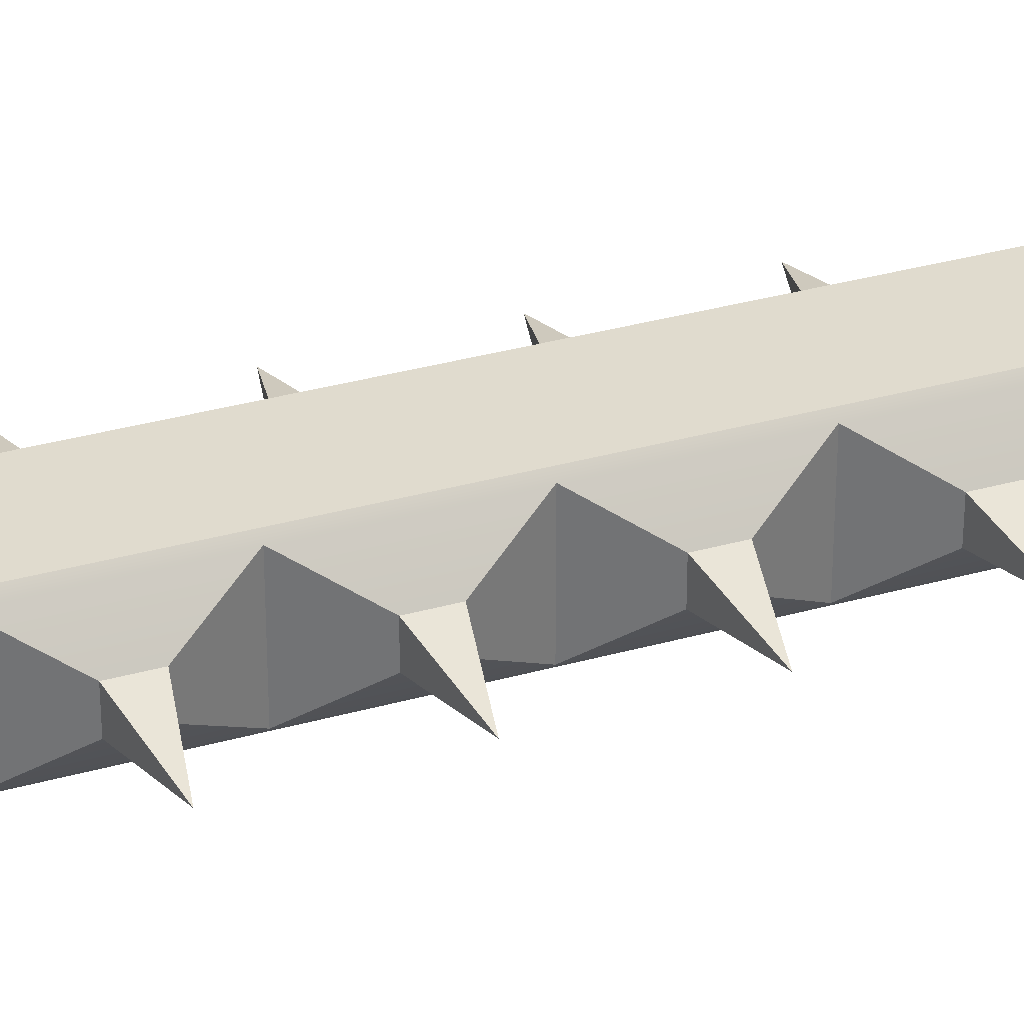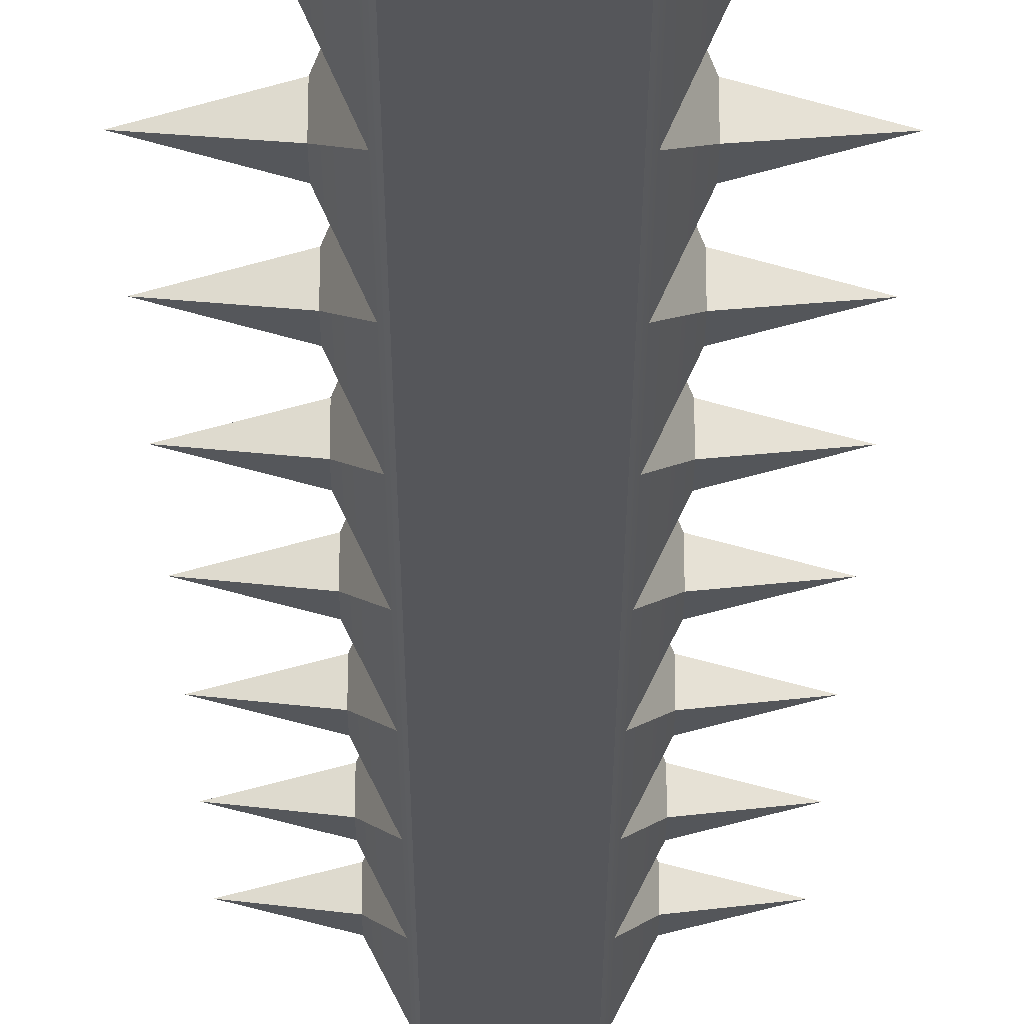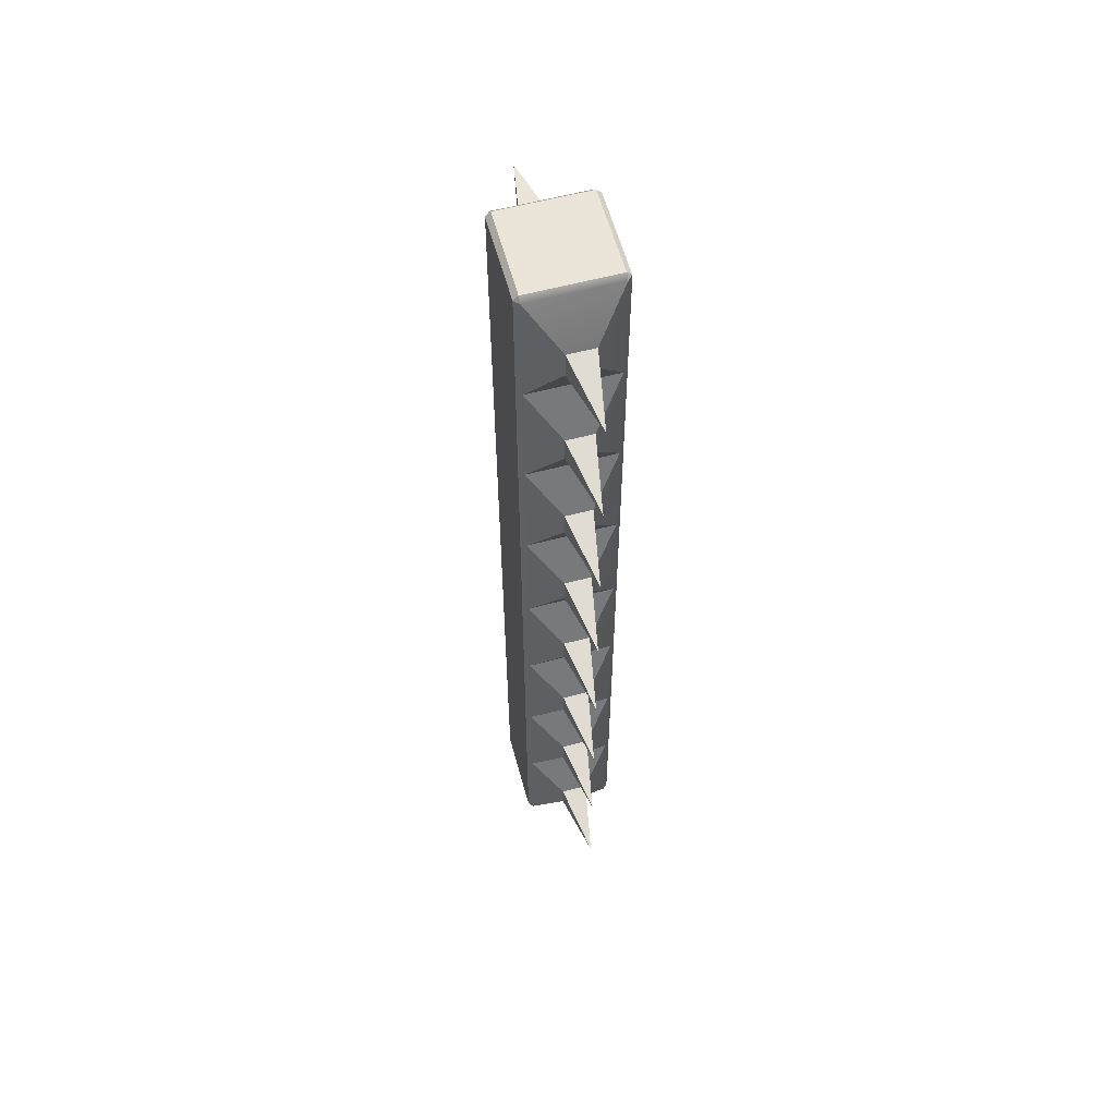
<metadata>
{"format":"obj","ext":"obj","renderer":"f3d","projection":"perspective","resolution":1024,"background":"white","views":[{"elev":33.5,"azim":-111.1,"up":"+Z"},{"elev":-26.1,"azim":-0.1,"up":"+Z"},{"elev":59.4,"azim":-105.3,"up":"+Y"}]}
</metadata>
<code>
g default
v -1.782 -20 1.782
v -1.782 -19.8 1.98
v -1.98 -19.8 1.782
v 1.98 -19.8 1.782
v 1.782 -19.8 1.98
v 1.782 -20 1.782
v -1.98 19.8 1.782
v -1.782 19.8 1.98
v -1.782 20 1.782
v 1.782 20 1.782
v 1.782 19.8 1.98
v 1.98 19.8 1.782
v -1.98 19.8 -1.782
v -1.782 20 -1.782
v -1.782 19.8 -1.98
v 1.782 19.8 -1.98
v 1.782 20 -1.782
v 1.98 19.8 -1.782
v -1.98 -19.8 -1.782
v -1.782 -19.8 -1.98
v -1.782 -20 -1.782
v 1.782 -20 -1.782
v 1.782 -19.8 -1.98
v 1.98 -19.8 -1.782
v -1.782 0 1.98
v 1.782 0 1.98
v 1.98 0 1.782
v 1.98 0 -1.782
v 1.782 0 -1.98
v -1.782 0 -1.98
v -1.98 0 -1.782
v -1.98 0 1.782
v -1.98 9.899 1.782
v -1.98 9.899 -1.782
v -1.782 9.899 -1.98
v 1.782 9.899 -1.98
v 1.98 9.899 -1.782
v 1.98 9.899 1.782
v 1.782 9.899 1.98
v -1.782 9.899 1.98
v -1.98 14.85 1.782
v -1.98 14.85 -1.782
v -1.782 14.85 -1.98
v 1.782 14.85 -1.98
v 1.98 14.85 -1.782
v 1.98 14.85 1.782
v 1.782 14.85 1.98
v -1.782 14.85 1.98
v -1.782 4.949 1.98
v 1.782 4.949 1.98
v 1.98 4.949 1.782
v 1.98 4.949 -1.782
v 1.782 4.949 -1.98
v -1.782 4.949 -1.98
v -1.98 4.949 -1.782
v -1.98 4.949 1.782
v -1.782 -9.899 1.98
v 1.782 -9.899 1.98
v 1.98 -9.899 1.782
v 1.98 -9.899 -1.782
v 1.782 -9.899 -1.98
v -1.782 -9.899 -1.98
v -1.98 -9.899 -1.782
v -1.98 -9.899 1.782
v -1.782 -14.85 1.98
v 1.782 -14.85 1.98
v 1.98 -14.85 1.782
v 1.98 -14.85 -1.782
v 1.782 -14.85 -1.98
v -1.782 -14.85 -1.98
v -1.98 -14.85 -1.782
v -1.98 -14.85 1.782
v 1.782 -4.949 1.98
v -1.782 -4.949 1.98
v -1.98 -4.949 1.782
v -1.98 -4.949 -1.782
v -1.782 -4.949 -1.98
v 1.782 -4.949 -1.98
v 1.98 -4.949 -1.782
v 1.98 -4.949 1.782
v 2.91 6.862 0.5523
v 2.91 6.862 -0.5523
v 2.91 7.986 -0.5523
v 2.91 7.986 0.5523
v -2.91 6.862 -0.5523
v -2.91 6.862 0.5523
v -2.91 7.986 0.5523
v -2.91 7.986 -0.5523
v 2.91 -7.986 0.5523
v 2.91 -7.986 -0.5523
v 2.91 -6.862 -0.5523
v 2.91 -6.862 0.5523
v -2.91 -7.986 -0.5523
v -2.91 -7.986 0.5523
v -2.91 -6.862 0.5523
v -2.91 -6.862 -0.5523
v -2.91 11.81 0.5523
v -2.91 11.81 -0.5523
v -2.91 12.94 0.5523
v -2.91 12.94 -0.5523
v 2.91 11.81 -0.5523
v 2.91 11.81 0.5523
v 2.91 12.94 -0.5523
v 2.91 12.94 0.5523
v -2.91 16.76 0.5523
v -2.91 16.76 -0.5523
v -2.91 17.89 0.5523
v -2.91 17.89 -0.5523
v 2.91 16.76 -0.5523
v 2.91 16.76 0.5523
v 2.91 17.89 -0.5523
v 2.91 17.89 0.5523
v 2.91 1.913 0.5523
v 2.91 1.913 -0.5523
v 2.91 3.037 -0.5523
v 2.91 3.037 0.5523
v -2.91 1.913 -0.5523
v -2.91 1.913 0.5523
v -2.91 3.037 0.5523
v -2.91 3.037 -0.5523
v 2.91 -12.94 0.5523
v 2.91 -12.94 -0.5523
v 2.91 -11.81 -0.5523
v 2.91 -11.81 0.5523
v -2.91 -12.94 -0.5523
v -2.91 -12.94 0.5523
v -2.91 -11.81 0.5523
v -2.91 -11.81 -0.5523
v 2.91 -17.89 -0.5523
v 2.91 -17.89 0.5523
v 2.91 -16.76 -0.5523
v 2.91 -16.76 0.5523
v -2.91 -17.89 0.5523
v -2.91 -17.89 -0.5523
v -2.91 -16.76 0.5523
v -2.91 -16.76 -0.5523
v -2.91 -3.037 0.5523
v -2.91 -3.037 -0.5523
v -2.91 -1.913 0.5523
v -2.91 -1.913 -0.5523
v 2.91 -3.037 -0.5523
v 2.91 -3.037 0.5523
v 2.91 -1.913 -0.5523
v 2.91 -1.913 0.5523
v 5.847 7.424 0
v -5.847 7.424 0
v 5.847 -7.424 0
v -5.847 -7.424 0
v -5.847 12.37 0
v 5.847 12.37 0
v -5.847 17.32 0
v 5.847 17.32 0
v 5.847 2.475 0
v -5.847 2.475 0
v 5.847 -12.37 0
v -5.847 -12.37 0
v 5.847 -17.32 0
v -5.847 -17.32 0
v -5.847 -2.475 0
v 5.847 -2.475 0
g pCube2
f 1 3 21
f 21 3 19
f 2 1 5
f 5 1 6
f 56 49 33
f 33 49 40
f 4 6 24
f 24 6 22
f 50 51 39
f 39 51 38
f 7 9 13
f 13 9 14
f 9 8 10
f 10 8 11
f 10 12 17
f 17 12 18
f 34 35 55
f 55 35 54
f 15 14 16
f 16 14 17
f 36 37 53
f 53 37 52
f 21 20 22
f 22 20 23
f 49 50 40
f 40 50 39
f 9 10 14
f 14 10 17
f 35 36 54
f 54 36 53
f 21 22 1
f 1 22 6
f 1 2 3
f 4 5 6
f 7 8 9
f 10 11 12
f 13 14 15
f 16 17 18
f 19 20 21
f 22 23 24
f 57 58 74
f 74 58 73
f 58 59 73
f 73 59 80
f 78 79 61
f 61 79 60
f 77 78 62
f 62 78 61
f 76 77 63
f 63 77 62
f 64 57 75
f 75 57 74
f 42 43 34
f 34 43 35
f 43 44 35
f 35 44 36
f 44 45 36
f 36 45 37
f 39 38 47
f 47 38 46
f 40 39 48
f 48 39 47
f 33 40 41
f 41 40 48
f 13 15 42
f 42 15 43
f 15 16 43
f 43 16 44
f 16 18 44
f 44 18 45
f 47 46 11
f 11 46 12
f 48 47 8
f 8 47 11
f 41 48 7
f 7 48 8
f 25 26 49
f 49 26 50
f 26 27 50
f 50 27 51
f 53 52 29
f 29 52 28
f 54 53 30
f 30 53 29
f 55 54 31
f 31 54 30
f 32 25 56
f 56 25 49
f 65 66 57
f 57 66 58
f 66 67 58
f 58 67 59
f 61 60 69
f 69 60 68
f 62 61 70
f 70 61 69
f 63 62 71
f 71 62 70
f 72 65 64
f 64 65 57
f 2 5 65
f 65 5 66
f 5 4 66
f 66 4 67
f 69 68 23
f 23 68 24
f 70 69 20
f 20 69 23
f 71 70 19
f 19 70 20
f 3 2 72
f 72 2 65
f 74 73 25
f 25 73 26
f 75 74 32
f 32 74 25
f 31 30 76
f 76 30 77
f 30 29 77
f 77 29 78
f 29 28 78
f 78 28 79
f 73 80 26
f 26 80 27
f 51 52 81
f 81 52 82
f 52 37 82
f 82 37 83
f 37 38 83
f 83 38 84
f 38 51 84
f 84 51 81
f 55 56 85
f 85 56 86
f 56 33 86
f 86 33 87
f 33 34 87
f 87 34 88
f 34 55 88
f 88 55 85
f 59 60 89
f 89 60 90
f 60 79 90
f 90 79 91
f 79 80 91
f 91 80 92
f 80 59 92
f 92 59 89
f 63 64 93
f 93 64 94
f 64 75 94
f 94 75 95
f 75 76 95
f 95 76 96
f 76 63 96
f 96 63 93
f 34 33 98
f 98 33 97
f 33 41 97
f 97 41 99
f 41 42 99
f 99 42 100
f 42 34 100
f 100 34 98
f 38 37 102
f 102 37 101
f 37 45 101
f 101 45 103
f 45 46 103
f 103 46 104
f 46 38 104
f 104 38 102
f 42 41 106
f 106 41 105
f 41 7 105
f 105 7 107
f 7 13 107
f 107 13 108
f 13 42 108
f 108 42 106
f 46 45 110
f 110 45 109
f 45 18 109
f 109 18 111
f 18 12 111
f 111 12 112
f 12 46 112
f 112 46 110
f 27 28 113
f 113 28 114
f 28 52 114
f 114 52 115
f 52 51 115
f 115 51 116
f 51 27 116
f 116 27 113
f 31 32 117
f 117 32 118
f 32 56 118
f 118 56 119
f 56 55 119
f 119 55 120
f 55 31 120
f 120 31 117
f 67 68 121
f 121 68 122
f 68 60 122
f 122 60 123
f 60 59 123
f 123 59 124
f 59 67 124
f 124 67 121
f 71 72 125
f 125 72 126
f 72 64 126
f 126 64 127
f 64 63 127
f 127 63 128
f 63 71 128
f 128 71 125
f 4 24 130
f 130 24 129
f 24 68 129
f 129 68 131
f 68 67 131
f 131 67 132
f 67 4 132
f 132 4 130
f 19 3 134
f 134 3 133
f 3 72 133
f 133 72 135
f 72 71 135
f 135 71 136
f 71 19 136
f 136 19 134
f 76 75 138
f 138 75 137
f 75 32 137
f 137 32 139
f 32 31 139
f 139 31 140
f 31 76 140
f 140 76 138
f 80 79 142
f 142 79 141
f 79 28 141
f 141 28 143
f 28 27 143
f 143 27 144
f 27 80 144
f 144 80 142
f 81 82 145
f 82 83 145
f 83 84 145
f 84 81 145
f 85 86 146
f 86 87 146
f 87 88 146
f 88 85 146
f 89 90 147
f 90 91 147
f 91 92 147
f 92 89 147
f 93 94 148
f 94 95 148
f 95 96 148
f 96 93 148
f 98 97 149
f 97 99 149
f 99 100 149
f 100 98 149
f 102 101 150
f 101 103 150
f 103 104 150
f 104 102 150
f 106 105 151
f 105 107 151
f 107 108 151
f 108 106 151
f 110 109 152
f 109 111 152
f 111 112 152
f 112 110 152
f 113 114 153
f 114 115 153
f 115 116 153
f 116 113 153
f 117 118 154
f 118 119 154
f 119 120 154
f 120 117 154
f 121 122 155
f 122 123 155
f 123 124 155
f 124 121 155
f 125 126 156
f 126 127 156
f 127 128 156
f 128 125 156
f 130 129 157
f 129 131 157
f 131 132 157
f 132 130 157
f 134 133 158
f 133 135 158
f 135 136 158
f 136 134 158
f 138 137 159
f 137 139 159
f 139 140 159
f 140 138 159
f 142 141 160
f 141 143 160
f 143 144 160
f 144 142 160
g default
v -1.782 -20 1.782
v -1.782 -19.8 1.98
v -1.98 -19.8 1.782
v 1.98 -19.8 1.782
v 1.782 -19.8 1.98
v 1.782 -20 1.782
v -1.98 19.8 1.782
v -1.782 19.8 1.98
v -1.782 20 1.782
v 1.782 20 1.782
v 1.782 19.8 1.98
v 1.98 19.8 1.782
v -1.98 19.8 -1.782
v -1.782 20 -1.782
v -1.782 19.8 -1.98
v 1.782 19.8 -1.98
v 1.782 20 -1.782
v 1.98 19.8 -1.782
v -1.98 -19.8 -1.782
v -1.782 -19.8 -1.98
v -1.782 -20 -1.782
v 1.782 -20 -1.782
v 1.782 -19.8 -1.98
v 1.98 -19.8 -1.782
v -1.782 0 1.98
v 1.782 0 1.98
v 1.98 0 1.782
v 1.98 0 -1.782
v 1.782 0 -1.98
v -1.782 0 -1.98
v -1.98 0 -1.782
v -1.98 0 1.782
v -1.98 9.899 1.782
v -1.98 9.899 -1.782
v -1.782 9.899 -1.98
v 1.782 9.899 -1.98
v 1.98 9.899 -1.782
v 1.98 9.899 1.782
v 1.782 9.899 1.98
v -1.782 9.899 1.98
v -1.98 14.85 1.782
v -1.98 14.85 -1.782
v -1.782 14.85 -1.98
v 1.782 14.85 -1.98
v 1.98 14.85 -1.782
v 1.98 14.85 1.782
v 1.782 14.85 1.98
v -1.782 14.85 1.98
v -1.782 4.949 1.98
v 1.782 4.949 1.98
v 1.98 4.949 1.782
v 1.98 4.949 -1.782
v 1.782 4.949 -1.98
v -1.782 4.949 -1.98
v -1.98 4.949 -1.782
v -1.98 4.949 1.782
v -1.782 -9.899 1.98
v 1.782 -9.899 1.98
v 1.98 -9.899 1.782
v 1.98 -9.899 -1.782
v 1.782 -9.899 -1.98
v -1.782 -9.899 -1.98
v -1.98 -9.899 -1.782
v -1.98 -9.899 1.782
v -1.782 -14.85 1.98
v 1.782 -14.85 1.98
v 1.98 -14.85 1.782
v 1.98 -14.85 -1.782
v 1.782 -14.85 -1.98
v -1.782 -14.85 -1.98
v -1.98 -14.85 -1.782
v -1.98 -14.85 1.782
v 1.782 -4.949 1.98
v -1.782 -4.949 1.98
v -1.98 -4.949 1.782
v -1.98 -4.949 -1.782
v -1.782 -4.949 -1.98
v 1.782 -4.949 -1.98
v 1.98 -4.949 -1.782
v 1.98 -4.949 1.782
v 2.91 6.862 0.5523
v 2.91 6.862 -0.5523
v 2.91 7.986 -0.5523
v 2.91 7.986 0.5523
v -2.91 6.862 -0.5523
v -2.91 6.862 0.5523
v -2.91 7.986 0.5523
v -2.91 7.986 -0.5523
v 2.91 -7.986 0.5523
v 2.91 -7.986 -0.5523
v 2.91 -6.862 -0.5523
v 2.91 -6.862 0.5523
v -2.91 -7.986 -0.5523
v -2.91 -7.986 0.5523
v -2.91 -6.862 0.5523
v -2.91 -6.862 -0.5523
v -2.91 11.81 0.5523
v -2.91 11.81 -0.5523
v -2.91 12.94 0.5523
v -2.91 12.94 -0.5523
v 2.91 11.81 -0.5523
v 2.91 11.81 0.5523
v 2.91 12.94 -0.5523
v 2.91 12.94 0.5523
v -2.91 16.76 0.5523
v -2.91 16.76 -0.5523
v -2.91 17.89 0.5523
v -2.91 17.89 -0.5523
v 2.91 16.76 -0.5523
v 2.91 16.76 0.5523
v 2.91 17.89 -0.5523
v 2.91 17.89 0.5523
v 2.91 1.913 0.5523
v 2.91 1.913 -0.5523
v 2.91 3.037 -0.5523
v 2.91 3.037 0.5523
v -2.91 1.913 -0.5523
v -2.91 1.913 0.5523
v -2.91 3.037 0.5523
v -2.91 3.037 -0.5523
v 2.91 -12.94 0.5523
v 2.91 -12.94 -0.5523
v 2.91 -11.81 -0.5523
v 2.91 -11.81 0.5523
v -2.91 -12.94 -0.5523
v -2.91 -12.94 0.5523
v -2.91 -11.81 0.5523
v -2.91 -11.81 -0.5523
v 2.91 -17.89 -0.5523
v 2.91 -17.89 0.5523
v 2.91 -16.76 -0.5523
v 2.91 -16.76 0.5523
v -2.91 -17.89 0.5523
v -2.91 -17.89 -0.5523
v -2.91 -16.76 0.5523
v -2.91 -16.76 -0.5523
v -2.91 -3.037 0.5523
v -2.91 -3.037 -0.5523
v -2.91 -1.913 0.5523
v -2.91 -1.913 -0.5523
v 2.91 -3.037 -0.5523
v 2.91 -3.037 0.5523
v 2.91 -1.913 -0.5523
v 2.91 -1.913 0.5523
v 5.847 7.424 0
v -5.847 7.424 0
v 5.847 -7.424 0
v -5.847 -7.424 0
v -5.847 12.37 0
v 5.847 12.37 0
v -5.847 17.32 0
v 5.847 17.32 0
v 5.847 2.475 0
v -5.847 2.475 0
v 5.847 -12.37 0
v -5.847 -12.37 0
v 5.847 -17.32 0
v -5.847 -17.32 0
v -5.847 -2.475 0
v 5.847 -2.475 0
g pCube2
f 161 163 181
f 181 163 179
f 162 161 165
f 165 161 166
f 216 209 193
f 193 209 200
f 164 166 184
f 184 166 182
f 210 211 199
f 199 211 198
f 167 169 173
f 173 169 174
f 169 168 170
f 170 168 171
f 170 172 177
f 177 172 178
f 194 195 215
f 215 195 214
f 175 174 176
f 176 174 177
f 196 197 213
f 213 197 212
f 181 180 182
f 182 180 183
f 209 210 200
f 200 210 199
f 169 170 174
f 174 170 177
f 195 196 214
f 214 196 213
f 181 182 161
f 161 182 166
f 161 162 163
f 164 165 166
f 167 168 169
f 170 171 172
f 173 174 175
f 176 177 178
f 179 180 181
f 182 183 184
f 217 218 234
f 234 218 233
f 218 219 233
f 233 219 240
f 238 239 221
f 221 239 220
f 237 238 222
f 222 238 221
f 236 237 223
f 223 237 222
f 224 217 235
f 235 217 234
f 202 203 194
f 194 203 195
f 203 204 195
f 195 204 196
f 204 205 196
f 196 205 197
f 199 198 207
f 207 198 206
f 200 199 208
f 208 199 207
f 193 200 201
f 201 200 208
f 173 175 202
f 202 175 203
f 175 176 203
f 203 176 204
f 176 178 204
f 204 178 205
f 207 206 171
f 171 206 172
f 208 207 168
f 168 207 171
f 201 208 167
f 167 208 168
f 185 186 209
f 209 186 210
f 186 187 210
f 210 187 211
f 213 212 189
f 189 212 188
f 214 213 190
f 190 213 189
f 215 214 191
f 191 214 190
f 192 185 216
f 216 185 209
f 225 226 217
f 217 226 218
f 226 227 218
f 218 227 219
f 221 220 229
f 229 220 228
f 222 221 230
f 230 221 229
f 223 222 231
f 231 222 230
f 232 225 224
f 224 225 217
f 162 165 225
f 225 165 226
f 165 164 226
f 226 164 227
f 229 228 183
f 183 228 184
f 230 229 180
f 180 229 183
f 231 230 179
f 179 230 180
f 163 162 232
f 232 162 225
f 234 233 185
f 185 233 186
f 235 234 192
f 192 234 185
f 191 190 236
f 236 190 237
f 190 189 237
f 237 189 238
f 189 188 238
f 238 188 239
f 233 240 186
f 186 240 187
f 211 212 241
f 241 212 242
f 212 197 242
f 242 197 243
f 197 198 243
f 243 198 244
f 198 211 244
f 244 211 241
f 215 216 245
f 245 216 246
f 216 193 246
f 246 193 247
f 193 194 247
f 247 194 248
f 194 215 248
f 248 215 245
f 219 220 249
f 249 220 250
f 220 239 250
f 250 239 251
f 239 240 251
f 251 240 252
f 240 219 252
f 252 219 249
f 223 224 253
f 253 224 254
f 224 235 254
f 254 235 255
f 235 236 255
f 255 236 256
f 236 223 256
f 256 223 253
f 194 193 258
f 258 193 257
f 193 201 257
f 257 201 259
f 201 202 259
f 259 202 260
f 202 194 260
f 260 194 258
f 198 197 262
f 262 197 261
f 197 205 261
f 261 205 263
f 205 206 263
f 263 206 264
f 206 198 264
f 264 198 262
f 202 201 266
f 266 201 265
f 201 167 265
f 265 167 267
f 167 173 267
f 267 173 268
f 173 202 268
f 268 202 266
f 206 205 270
f 270 205 269
f 205 178 269
f 269 178 271
f 178 172 271
f 271 172 272
f 172 206 272
f 272 206 270
f 187 188 273
f 273 188 274
f 188 212 274
f 274 212 275
f 212 211 275
f 275 211 276
f 211 187 276
f 276 187 273
f 191 192 277
f 277 192 278
f 192 216 278
f 278 216 279
f 216 215 279
f 279 215 280
f 215 191 280
f 280 191 277
f 227 228 281
f 281 228 282
f 228 220 282
f 282 220 283
f 220 219 283
f 283 219 284
f 219 227 284
f 284 227 281
f 231 232 285
f 285 232 286
f 232 224 286
f 286 224 287
f 224 223 287
f 287 223 288
f 223 231 288
f 288 231 285
f 164 184 290
f 290 184 289
f 184 228 289
f 289 228 291
f 228 227 291
f 291 227 292
f 227 164 292
f 292 164 290
f 179 163 294
f 294 163 293
f 163 232 293
f 293 232 295
f 232 231 295
f 295 231 296
f 231 179 296
f 296 179 294
f 236 235 298
f 298 235 297
f 235 192 297
f 297 192 299
f 192 191 299
f 299 191 300
f 191 236 300
f 300 236 298
f 240 239 302
f 302 239 301
f 239 188 301
f 301 188 303
f 188 187 303
f 303 187 304
f 187 240 304
f 304 240 302
f 241 242 305
f 242 243 305
f 243 244 305
f 244 241 305
f 245 246 306
f 246 247 306
f 247 248 306
f 248 245 306
f 249 250 307
f 250 251 307
f 251 252 307
f 252 249 307
f 253 254 308
f 254 255 308
f 255 256 308
f 256 253 308
f 258 257 309
f 257 259 309
f 259 260 309
f 260 258 309
f 262 261 310
f 261 263 310
f 263 264 310
f 264 262 310
f 266 265 311
f 265 267 311
f 267 268 311
f 268 266 311
f 270 269 312
f 269 271 312
f 271 272 312
f 272 270 312
f 273 274 313
f 274 275 313
f 275 276 313
f 276 273 313
f 277 278 314
f 278 279 314
f 279 280 314
f 280 277 314
f 281 282 315
f 282 283 315
f 283 284 315
f 284 281 315
f 285 286 316
f 286 287 316
f 287 288 316
f 288 285 316
f 290 289 317
f 289 291 317
f 291 292 317
f 292 290 317
f 294 293 318
f 293 295 318
f 295 296 318
f 296 294 318
f 298 297 319
f 297 299 319
f 299 300 319
f 300 298 319
f 302 301 320
f 301 303 320
f 303 304 320
f 304 302 320

</code>
